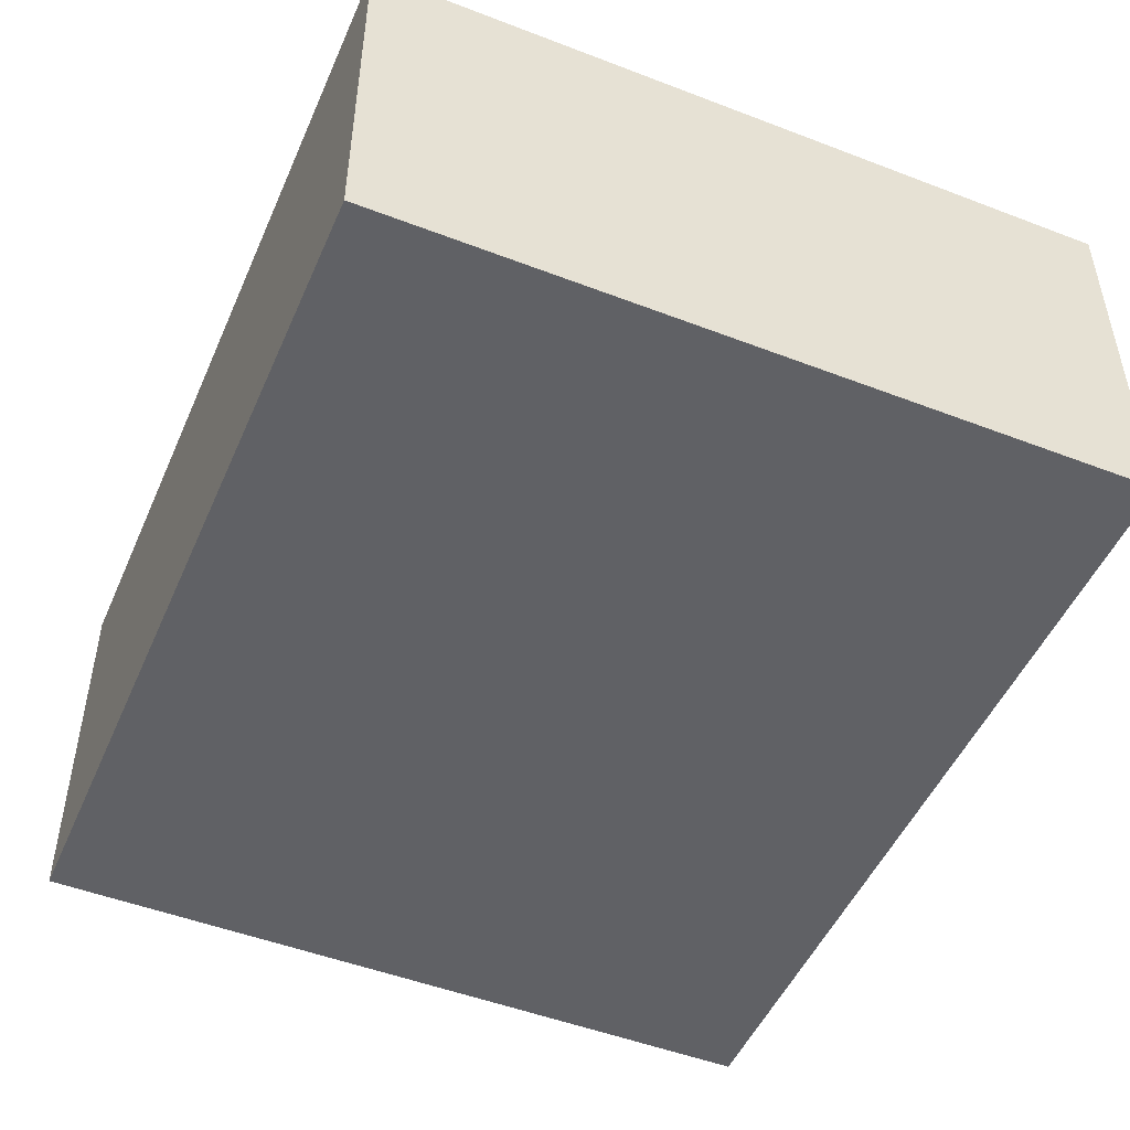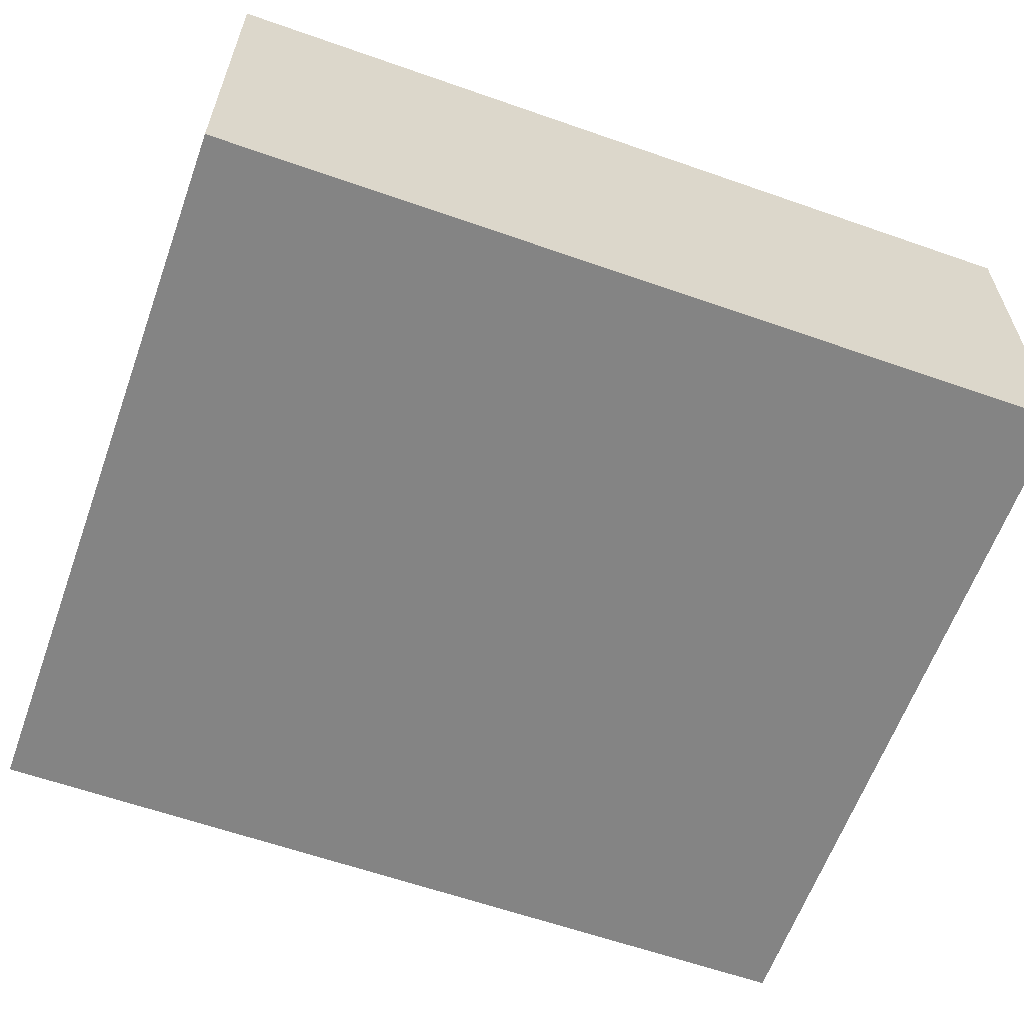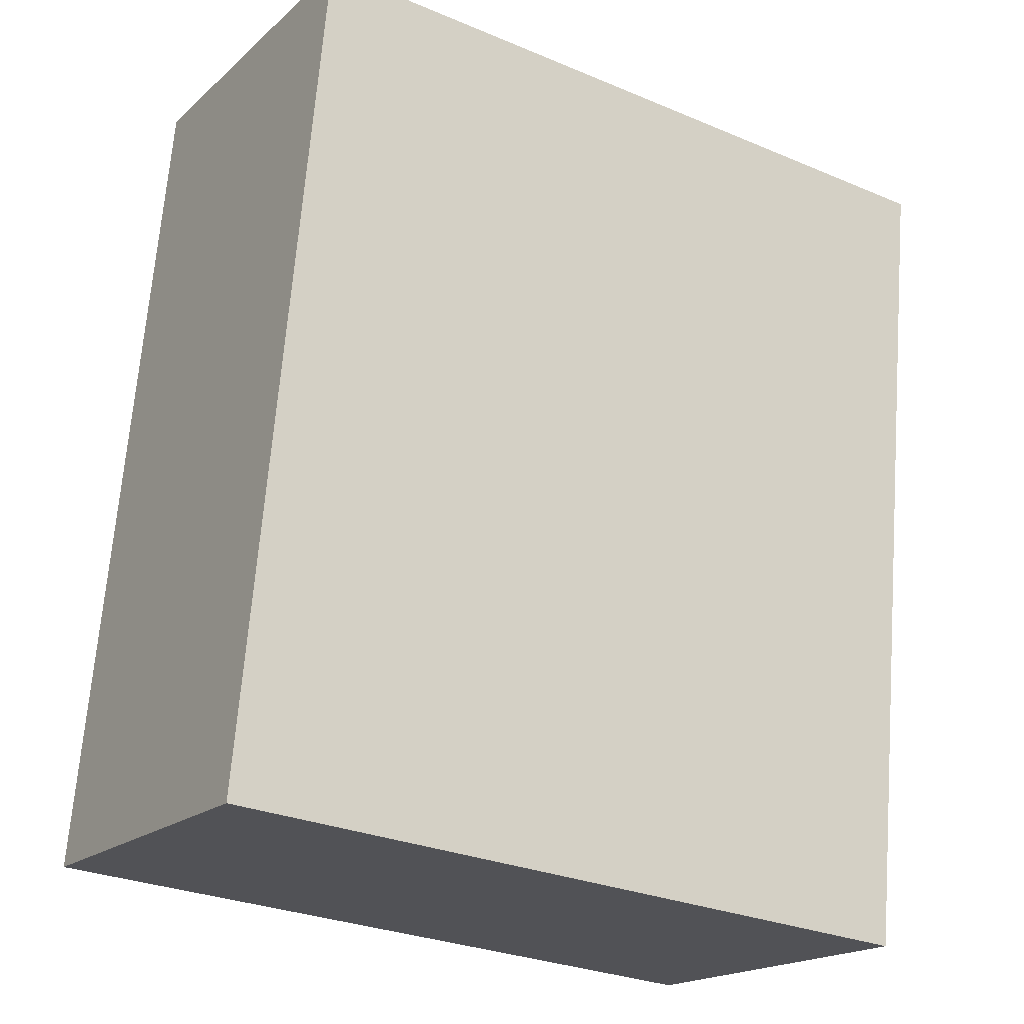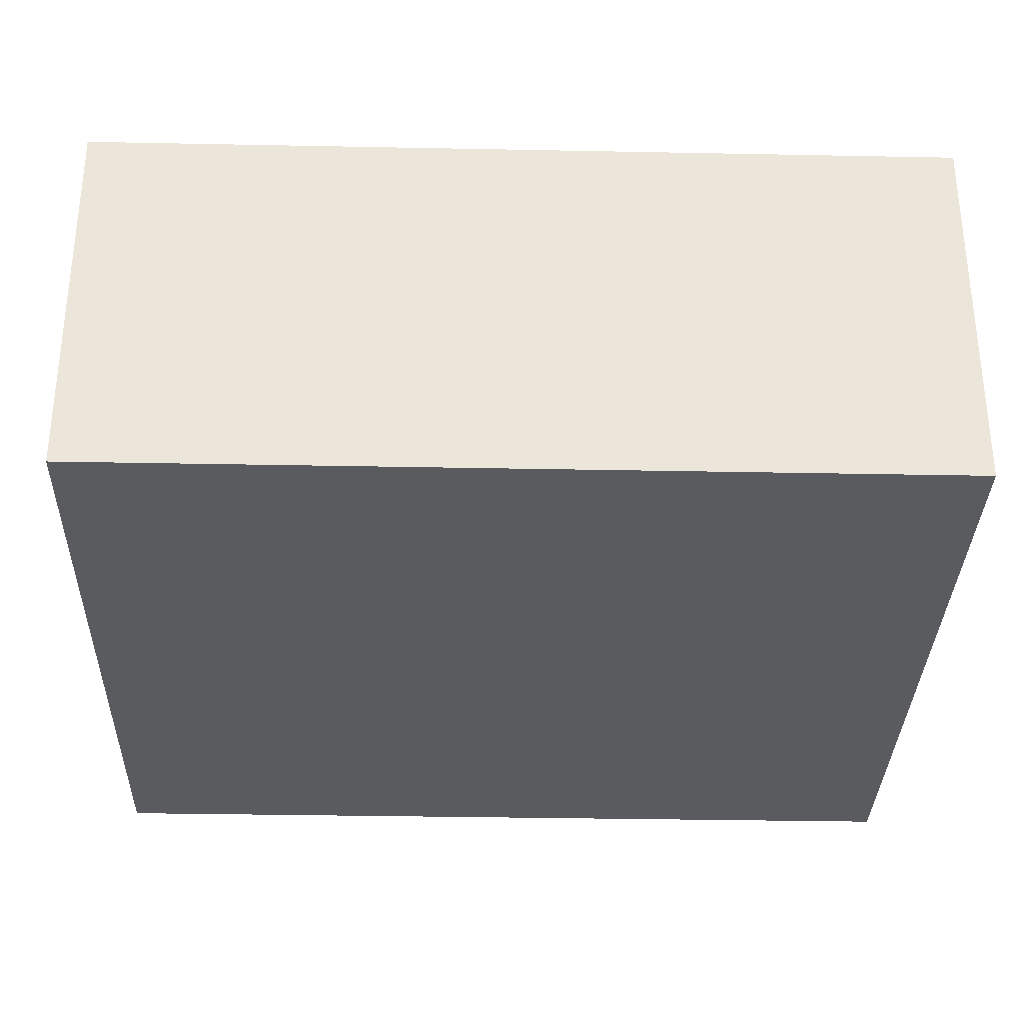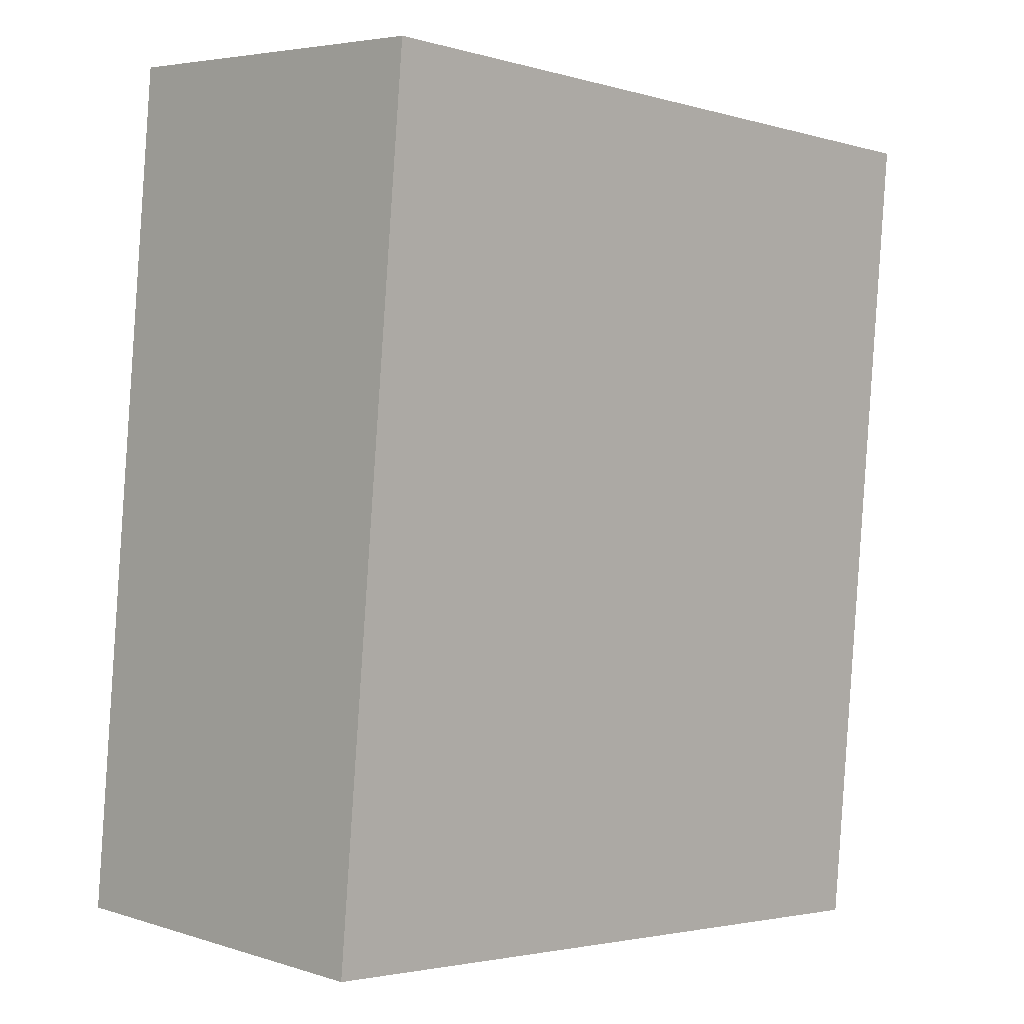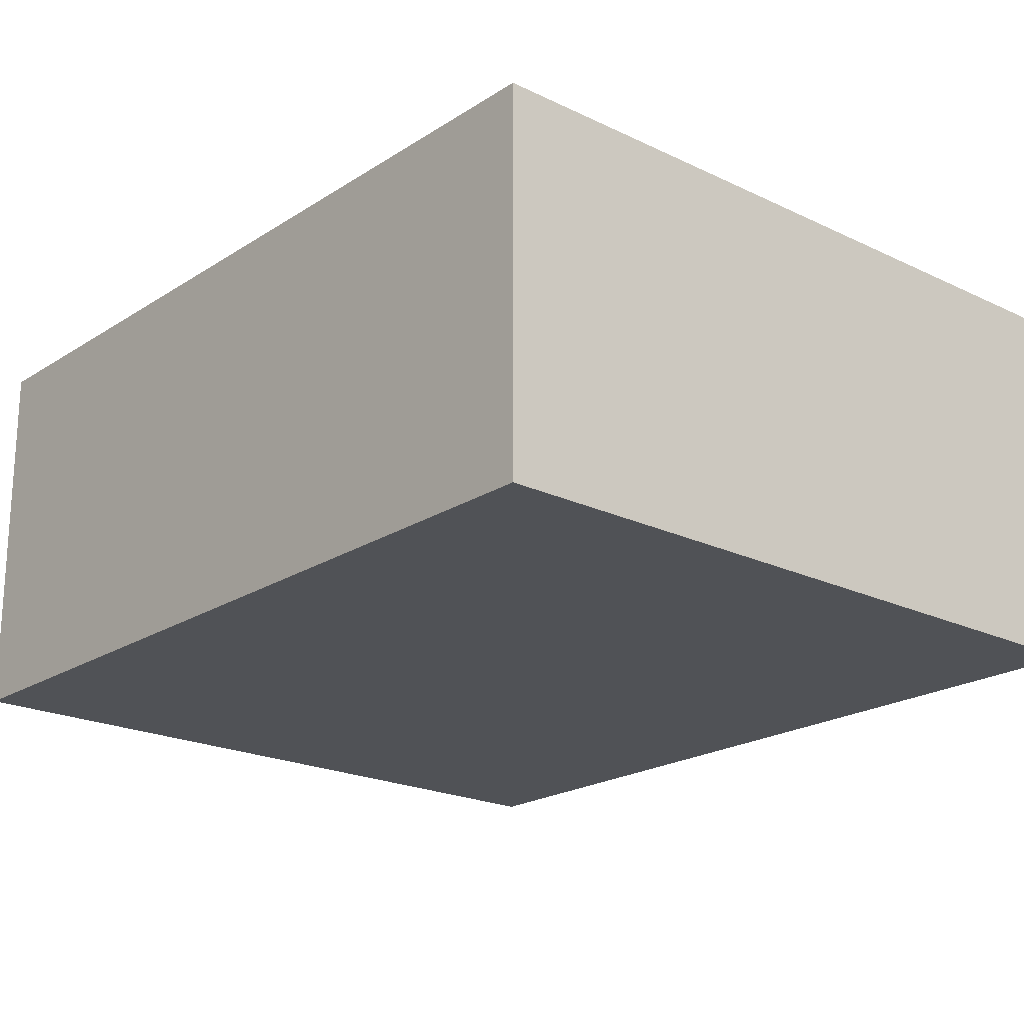
<metadata>
{"format":"obj","ext":"obj","renderer":"f3d","projection":"perspective","resolution":1024,"background":"white","views":[{"elev":-49.4,"azim":-28.4,"up":"+Y"},{"elev":-61.4,"azim":65.0,"up":"+Y"},{"elev":-18.5,"azim":148.1,"up":"+Z"},{"elev":-32.4,"azim":-96.9,"up":"+Y"},{"elev":4.8,"azim":134.9,"up":"+Z"},{"elev":-20.8,"azim":133.7,"up":"+Y"}]}
</metadata>
<code>
v  0 1.066 6.527e-17
v  2.306 1.066 -2.21
v  0.224 1.066 -2.404
v  2.082 1.066 0.194
v  0.224 1.472e-16 -2.404
v  0 0 0
v  2.082 -1.188e-17 0.194
v  2.306 1.353e-16 -2.21
g defaultobject
f 1 2 3
f 2 1 4
f 5 1 3
f 1 5 6
f 6 4 1
f 4 6 7
f 7 2 4
f 2 7 8
f 8 3 2
f 3 8 5
f 8 6 5
f 6 8 7

</code>
